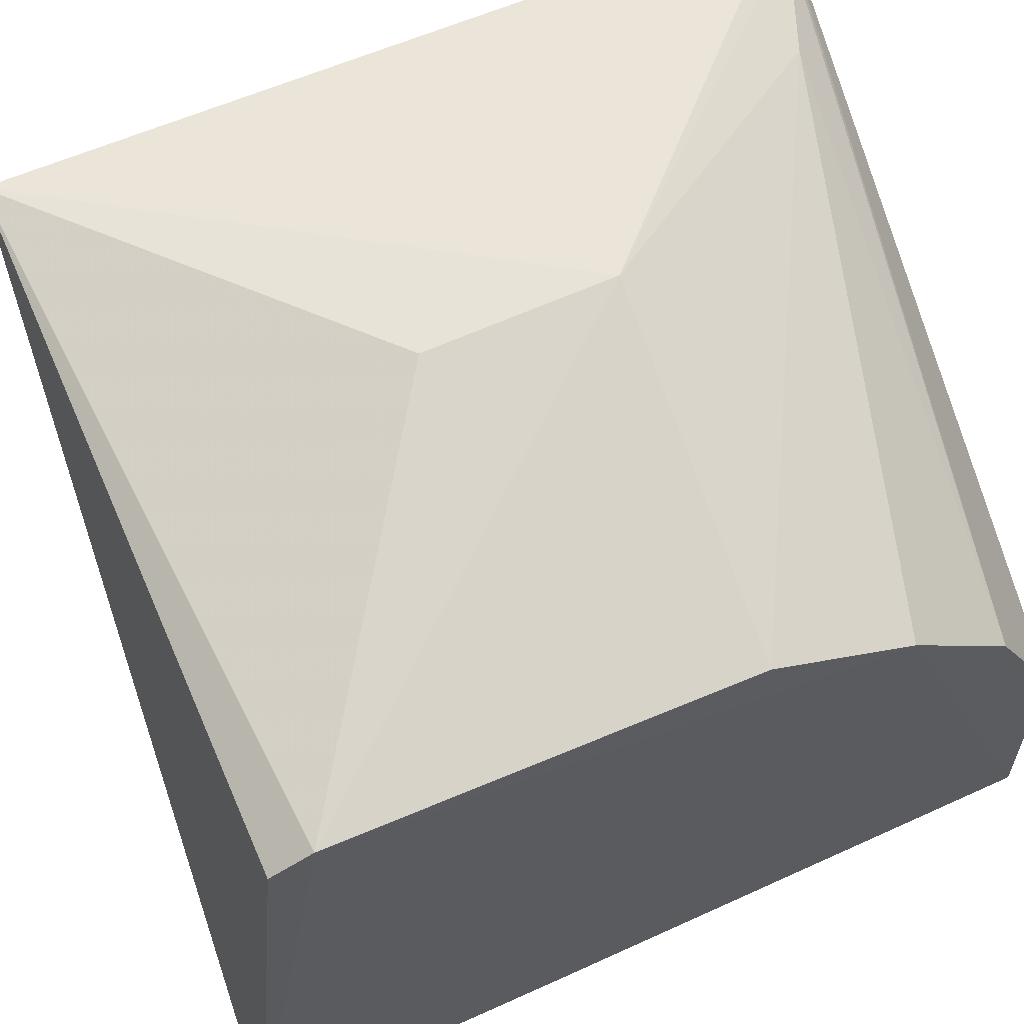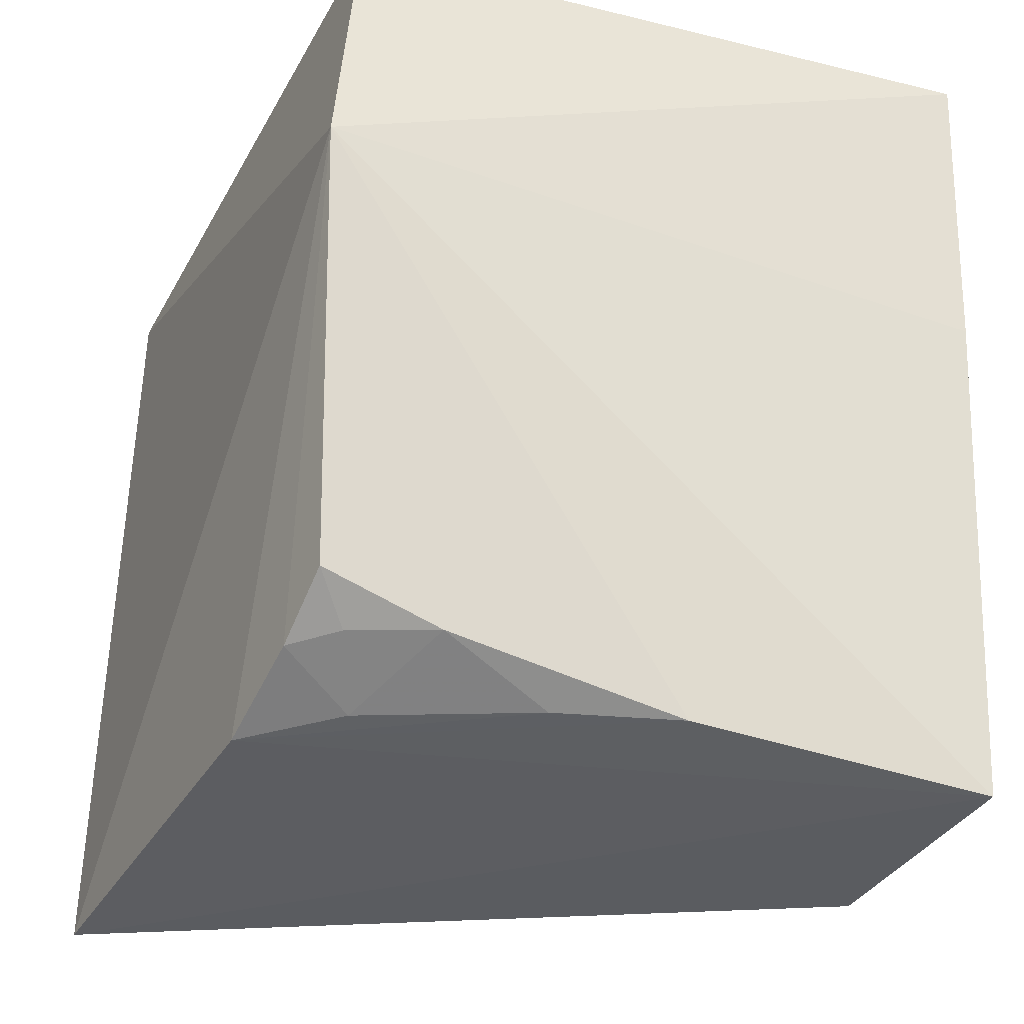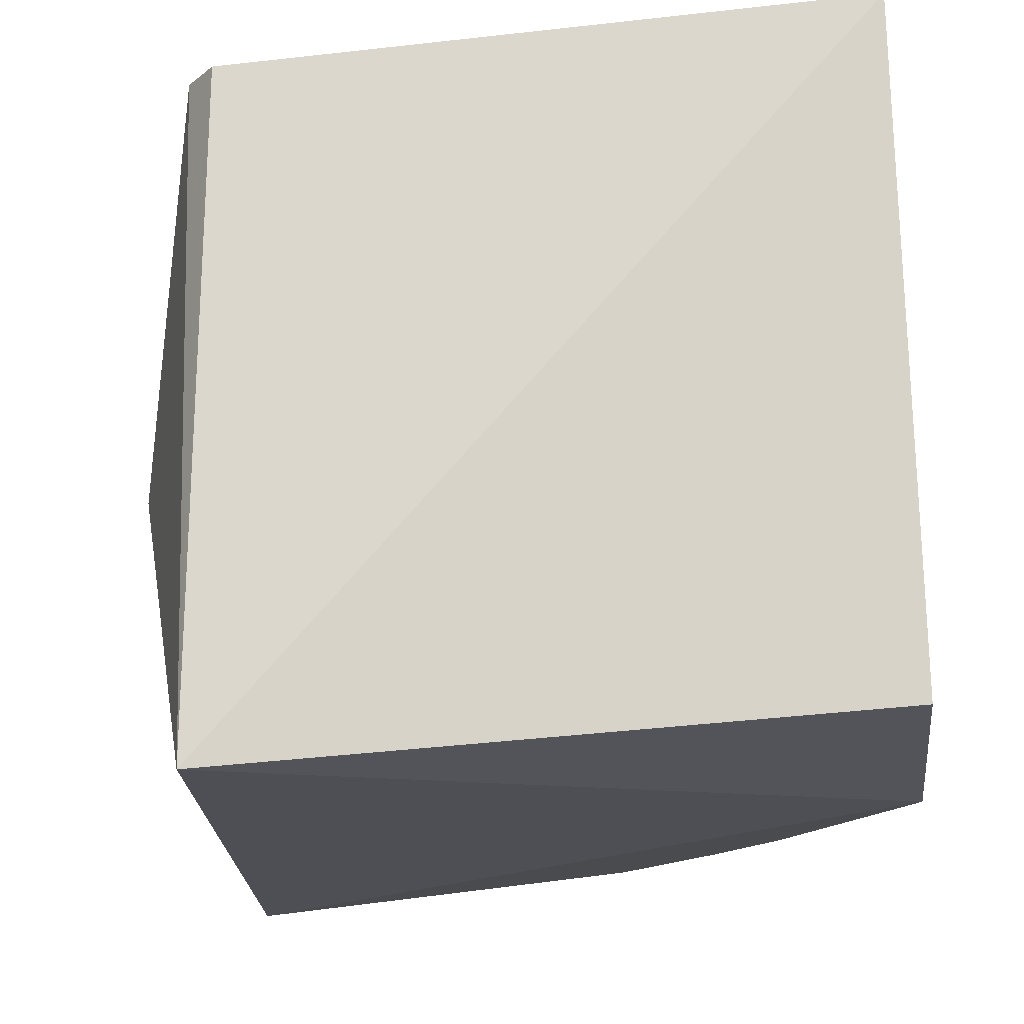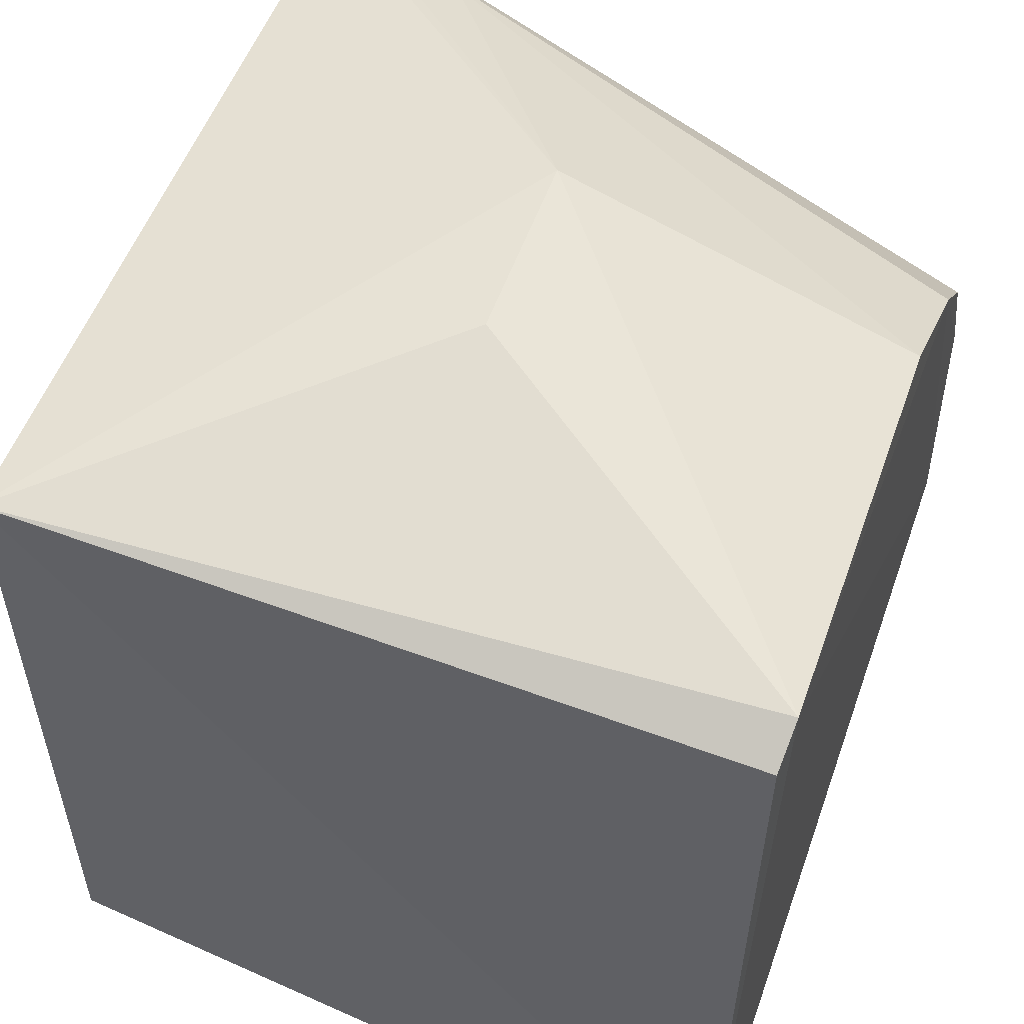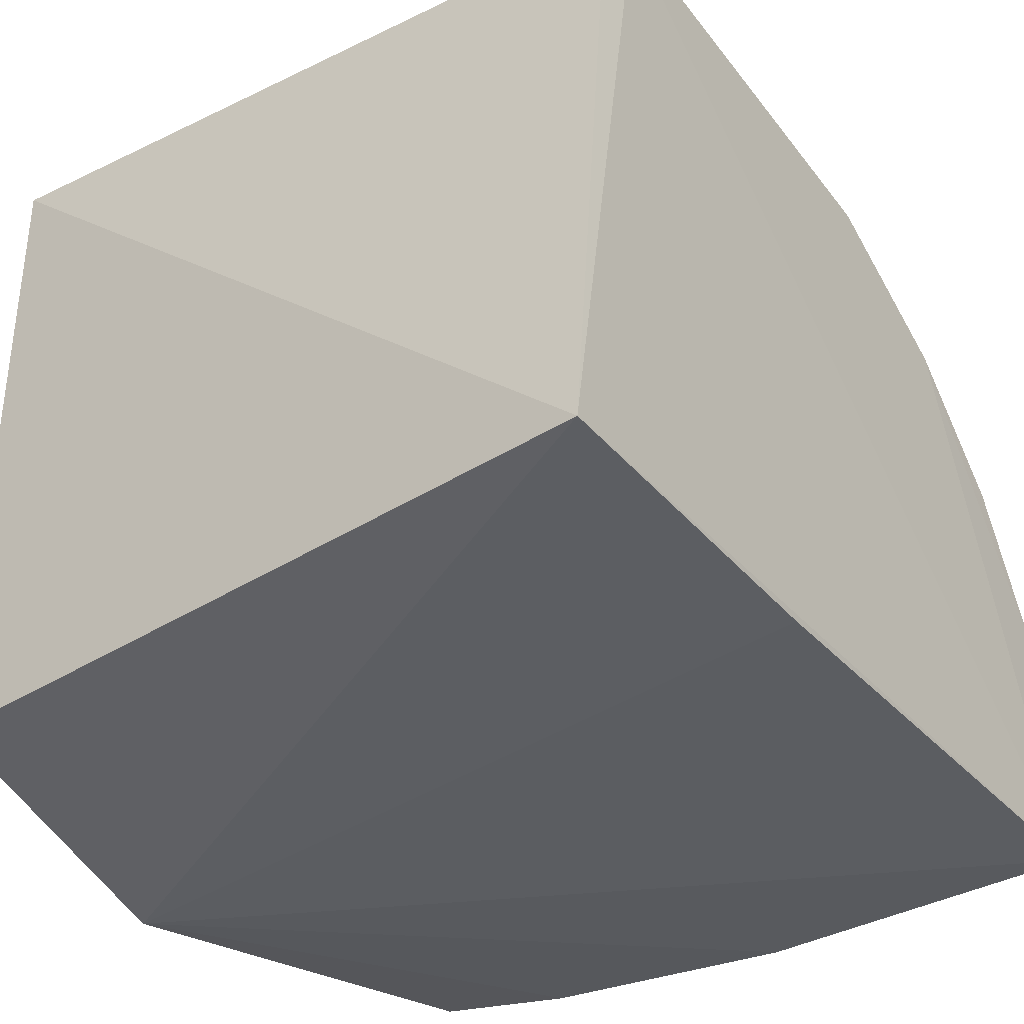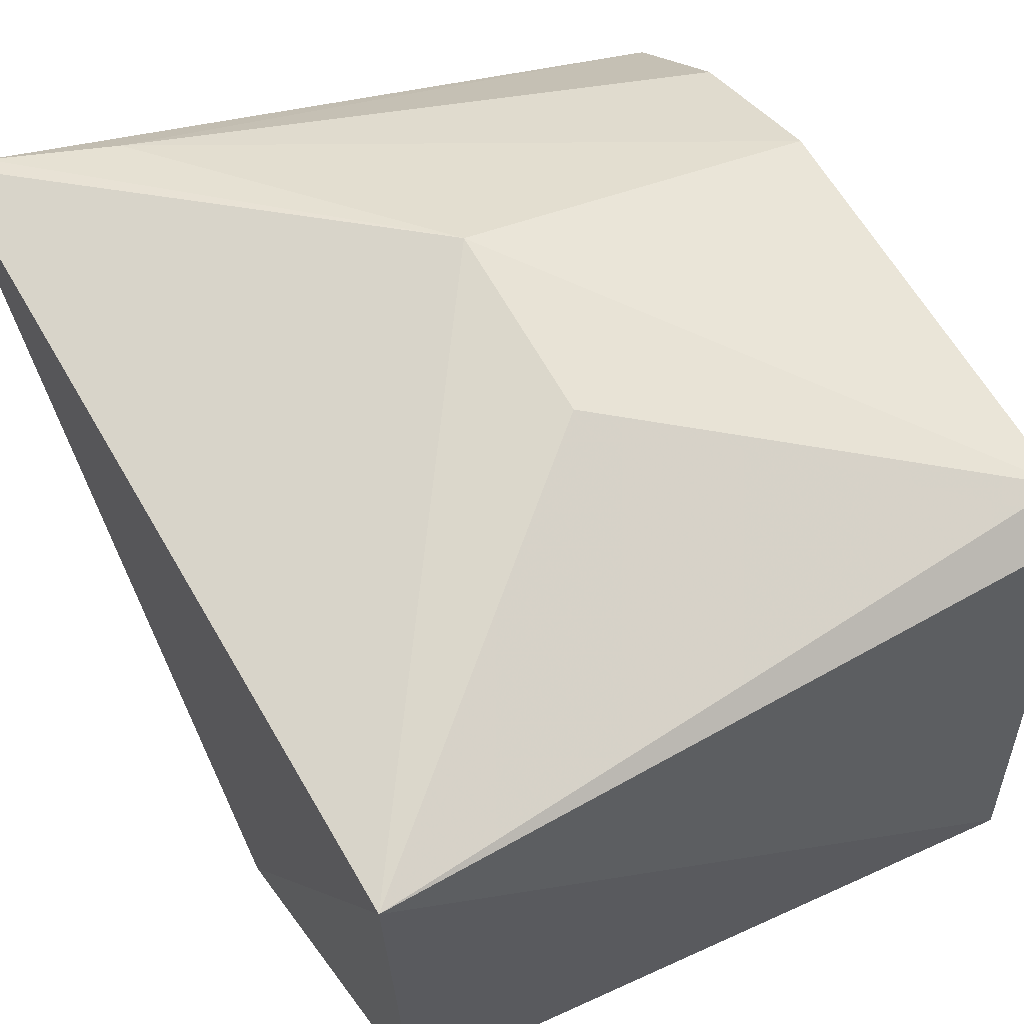
<metadata>
{"format":"obj","ext":"obj","renderer":"f3d","projection":"perspective","resolution":1024,"background":"white","views":[{"elev":62.7,"azim":67.0,"up":"+Y"},{"elev":-35.7,"azim":-24.7,"up":"+Z"},{"elev":72.0,"azim":-94.4,"up":"+Z"},{"elev":52.6,"azim":19.9,"up":"+Y"},{"elev":-40.8,"azim":34.8,"up":"+Y"},{"elev":66.0,"azim":-29.7,"up":"+Y"}]}
</metadata>
<code>
v 0.02552 -0.4098 0.1316
v 0.02353 -0.3818 -0.1868
v 0.02804 -0.1561 0.09414
v -0.2341 -0.1448 0.1131
v -0.2431 -0.4099 0.001767
v -0.237 -0.1461 -0.1884
v 0.02665 -0.1663 0.1095
v 0.02439 -0.4015 0.009137
v -0.2308 -0.3974 0.1106
v 0.02543 -0.1906 -0.1162
v -0.1047 -0.1217 -0.06486
v -0.226 -0.3749 -0.1563
v 0.0231 -0.2857 -0.1853
v -0.1042 -0.1243 0.005218
v -0.1813 -0.1504 -0.1694
v 0.02589 -0.1601 -0.06028
v -0.23 -0.3066 -0.1862
v -0.09498 -0.3796 -0.1845
v 0.02382 -0.2304 -0.1577
v -0.2237 -0.1473 -0.1849
v -0.2275 -0.3477 -0.1717
v -0.1829 -0.3766 -0.1704
v -0.2121 -0.3615 -0.1697
v -0.1992 -0.3348 -0.1842
v -0.1397 -0.3647 -0.1844
f 1 2 3
f 6 5 4
f 7 1 3
f 7 3 4
f 7 4 1
f 8 5 2
f 8 2 1
f 8 1 5
f 9 5 1
f 9 1 4
f 9 4 5
f 10 3 2
f 11 6 4
f 13 10 2
f 13 2 6
f 14 11 4
f 14 4 3
f 14 3 11
f 16 11 3
f 16 3 10
f 16 15 11
f 16 10 15
f 17 6 2
f 17 5 6
f 18 2 5
f 18 17 2
f 19 13 6
f 19 10 13
f 19 15 10
f 20 6 11
f 20 11 15
f 20 19 6
f 20 15 19
f 21 12 5
f 21 5 17
f 22 18 5
f 22 5 12
f 23 22 12
f 23 12 21
f 24 21 17
f 24 23 21
f 24 22 23
f 25 24 17
f 25 17 18
f 25 18 22
f 25 22 24

</code>
